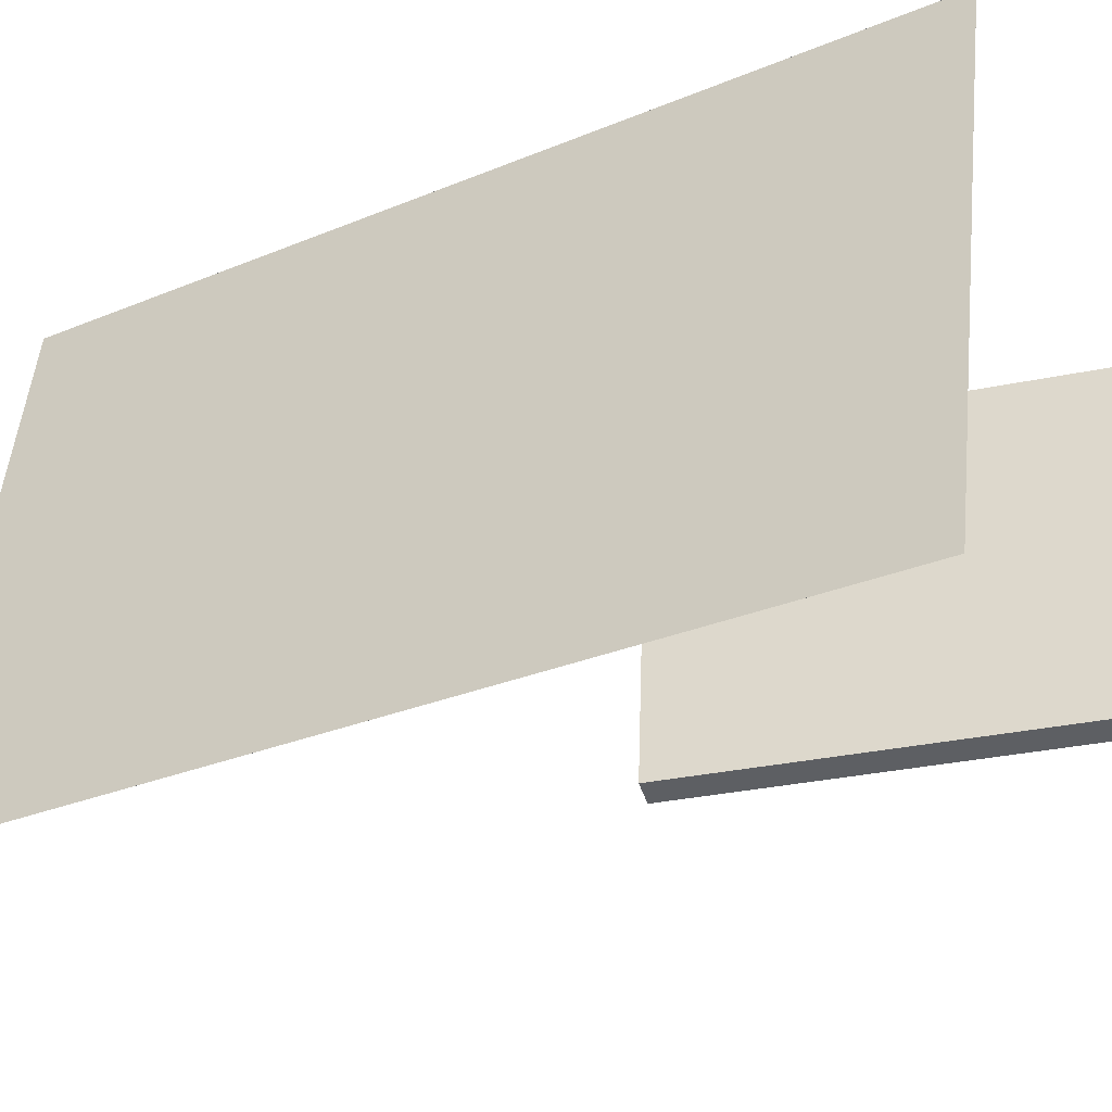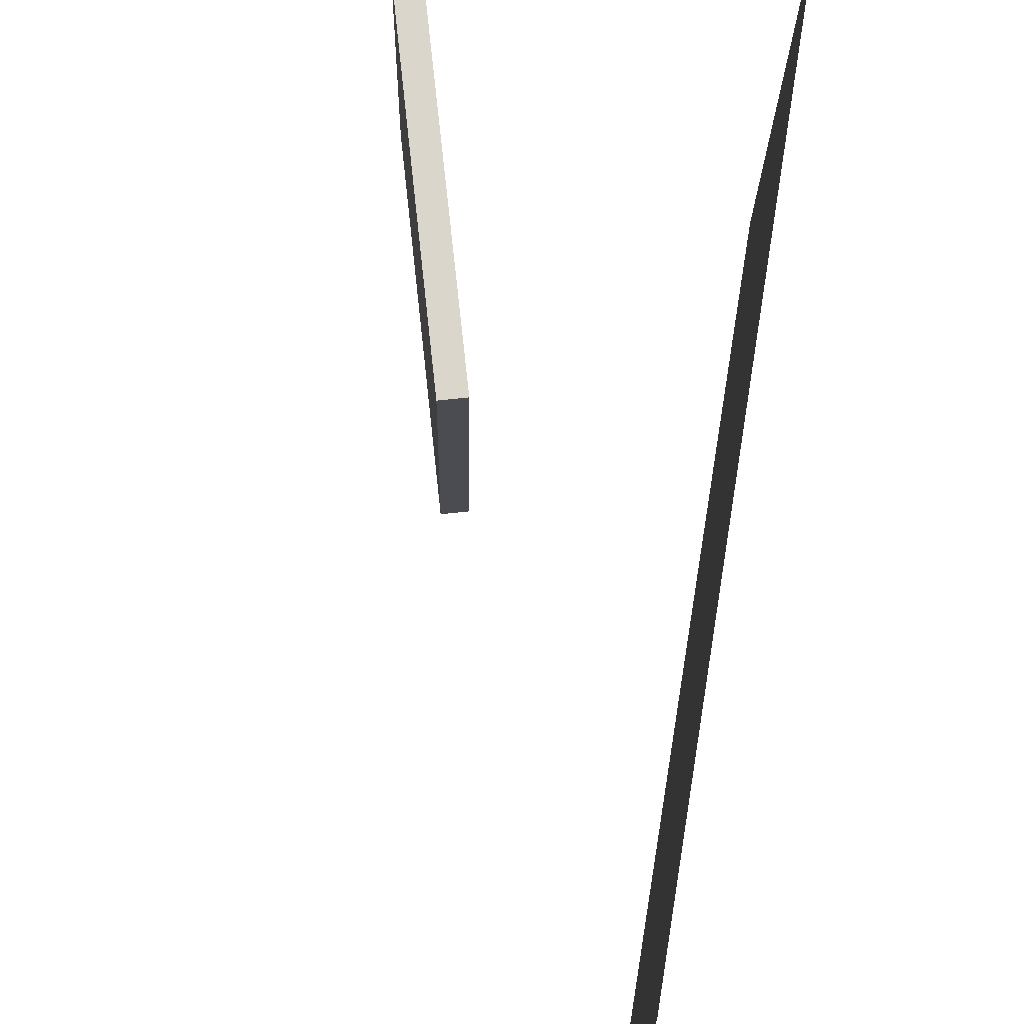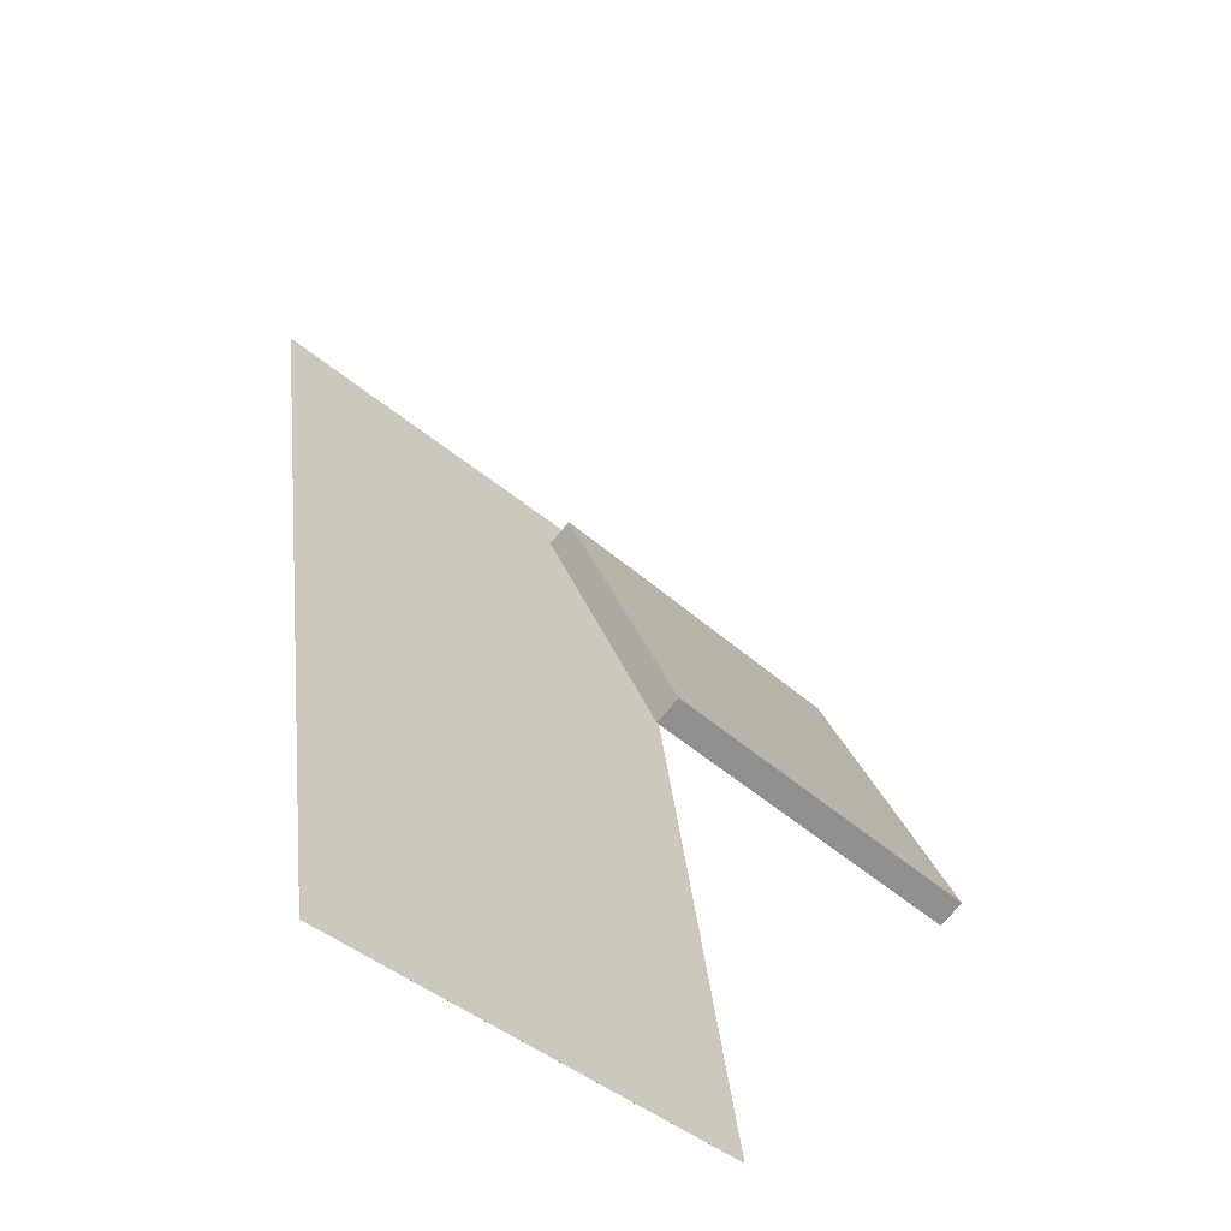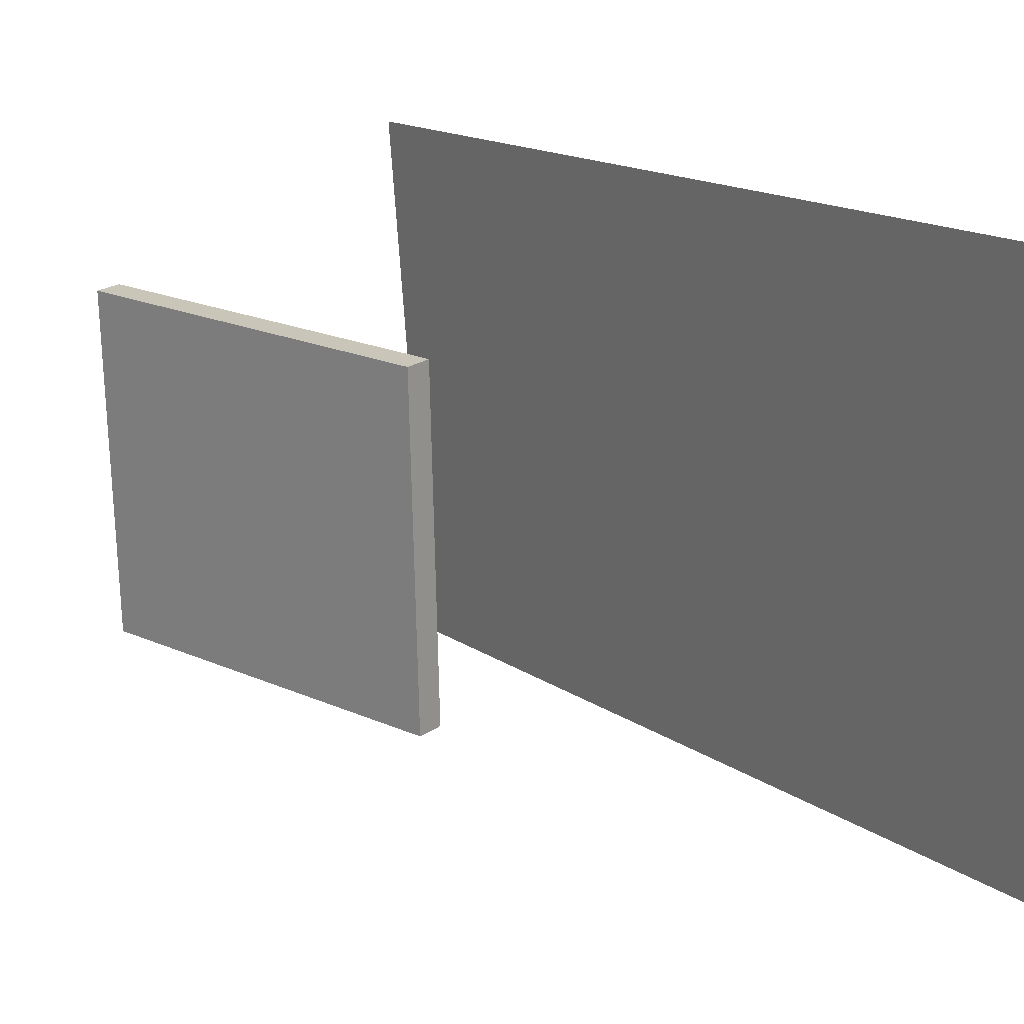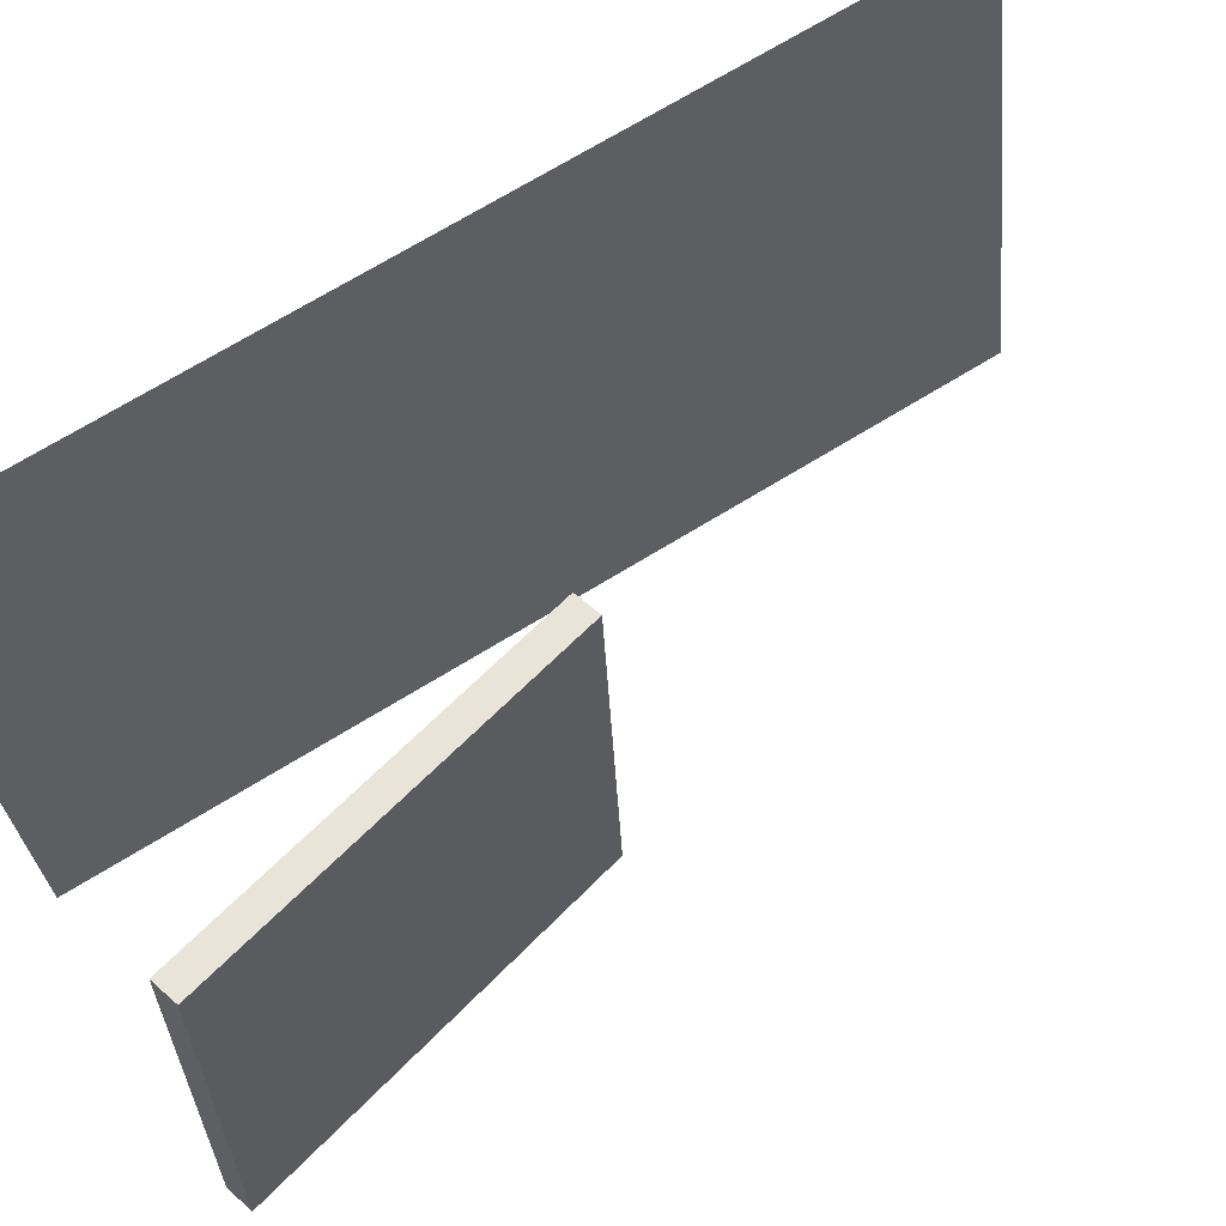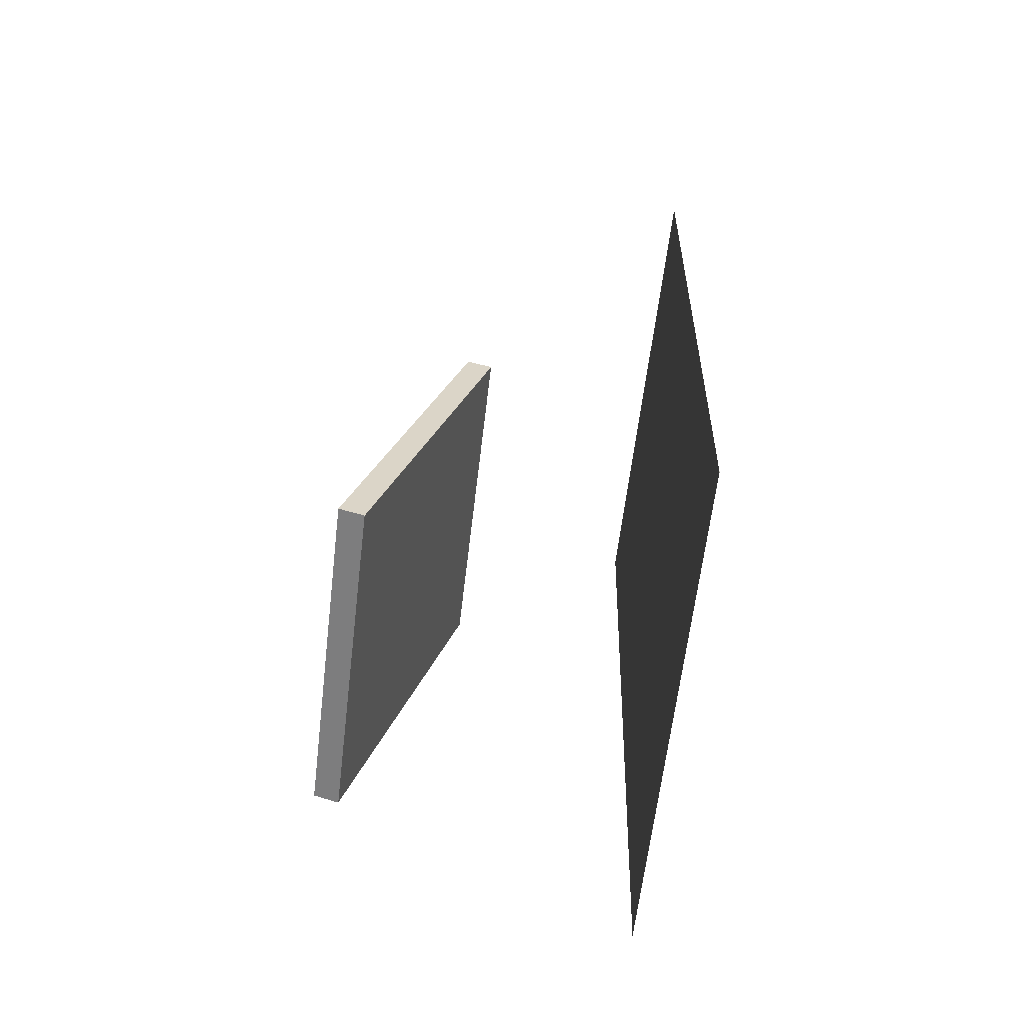
<metadata>
{"format":"obj","ext":"obj","renderer":"f3d","projection":"perspective","resolution":1024,"background":"white","views":[{"elev":-41.7,"azim":-56.2,"up":"+Z"},{"elev":76.7,"azim":-168.1,"up":"+Z"},{"elev":-54.1,"azim":46.1,"up":"+Y"},{"elev":23.2,"azim":148.0,"up":"+Z"},{"elev":56.9,"azim":61.4,"up":"+Z"},{"elev":-58.5,"azim":173.0,"up":"+Y"}]}
</metadata>
<code>
v -0.1633 -0.3629 -0.3034
v -0.16 -0.4303 0.2644
v -0.1633 -0.3629 -0.3034
v -0.16 -0.4303 0.2644
v -0.2042 0.5877 -0.1902
v -0.2009 0.5203 0.3775
v -0.2042 0.5877 -0.1902
v -0.2009 0.5203 0.3775
f 1.0 7.0 5.0
f 1.0 3.0 7.0
f 1.0 4.0 3.0
f 1.0 2.0 4.0
f 3.0 8.0 7.0
f 3.0 4.0 8.0
f 5.0 7.0 8.0
f 5.0 8.0 6.0
f 1.0 5.0 6.0
f 1.0 6.0 2.0
f 2.0 6.0 8.0
f 2.0 8.0 4.0
v 0.1849 -0.3569 -0.2054
v 0.1827 -0.3734 0.1601
v 0.05693 0.0347 -0.1885
v 0.05481 0.01825 0.177
v 0.2123 -0.348 -0.2048
v 0.2102 -0.3645 0.1607
v 0.08436 0.04363 -0.188
v 0.08224 0.02719 0.1775
f 9.0 15.0 13.0
f 9.0 11.0 15.0
f 9.0 12.0 11.0
f 9.0 10.0 12.0
f 11.0 16.0 15.0
f 11.0 12.0 16.0
f 13.0 15.0 16.0
f 13.0 16.0 14.0
f 9.0 13.0 14.0
f 9.0 14.0 10.0
f 10.0 14.0 16.0
f 10.0 16.0 12.0

</code>
